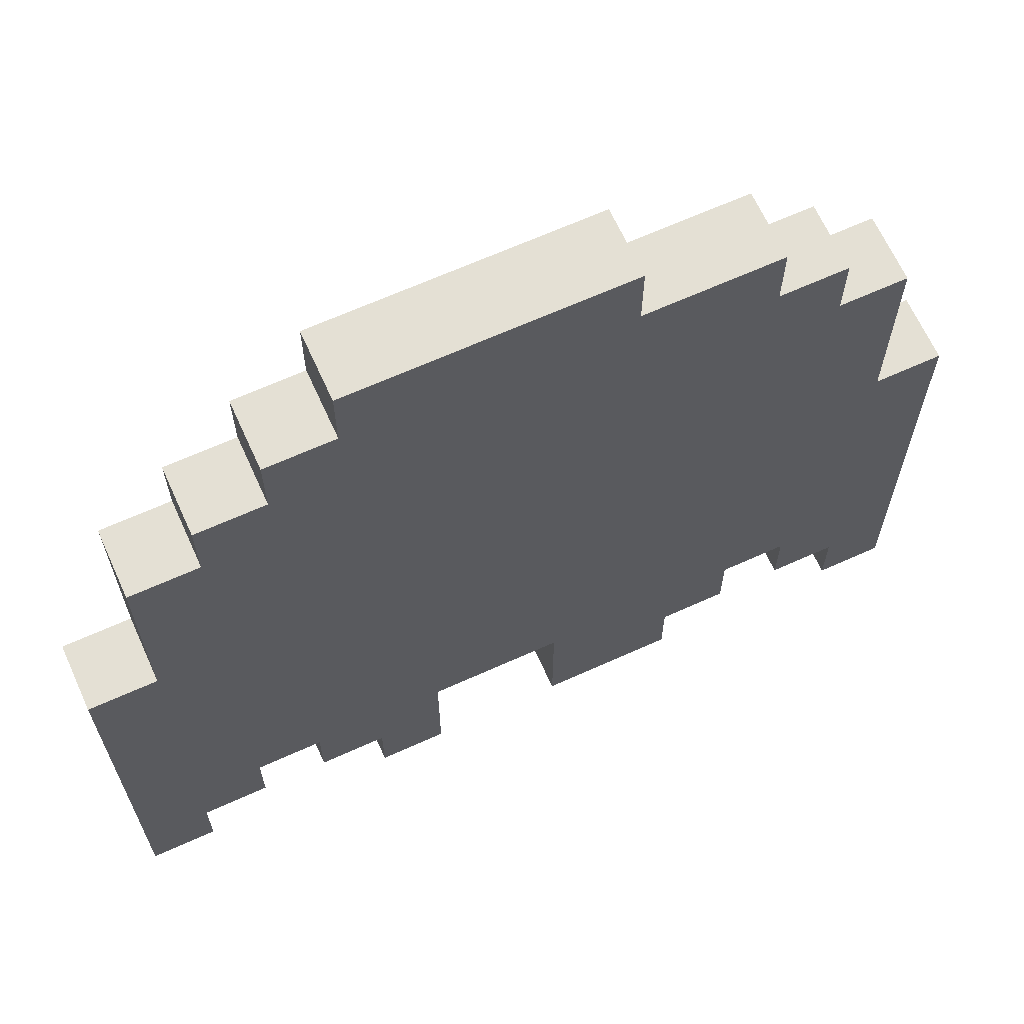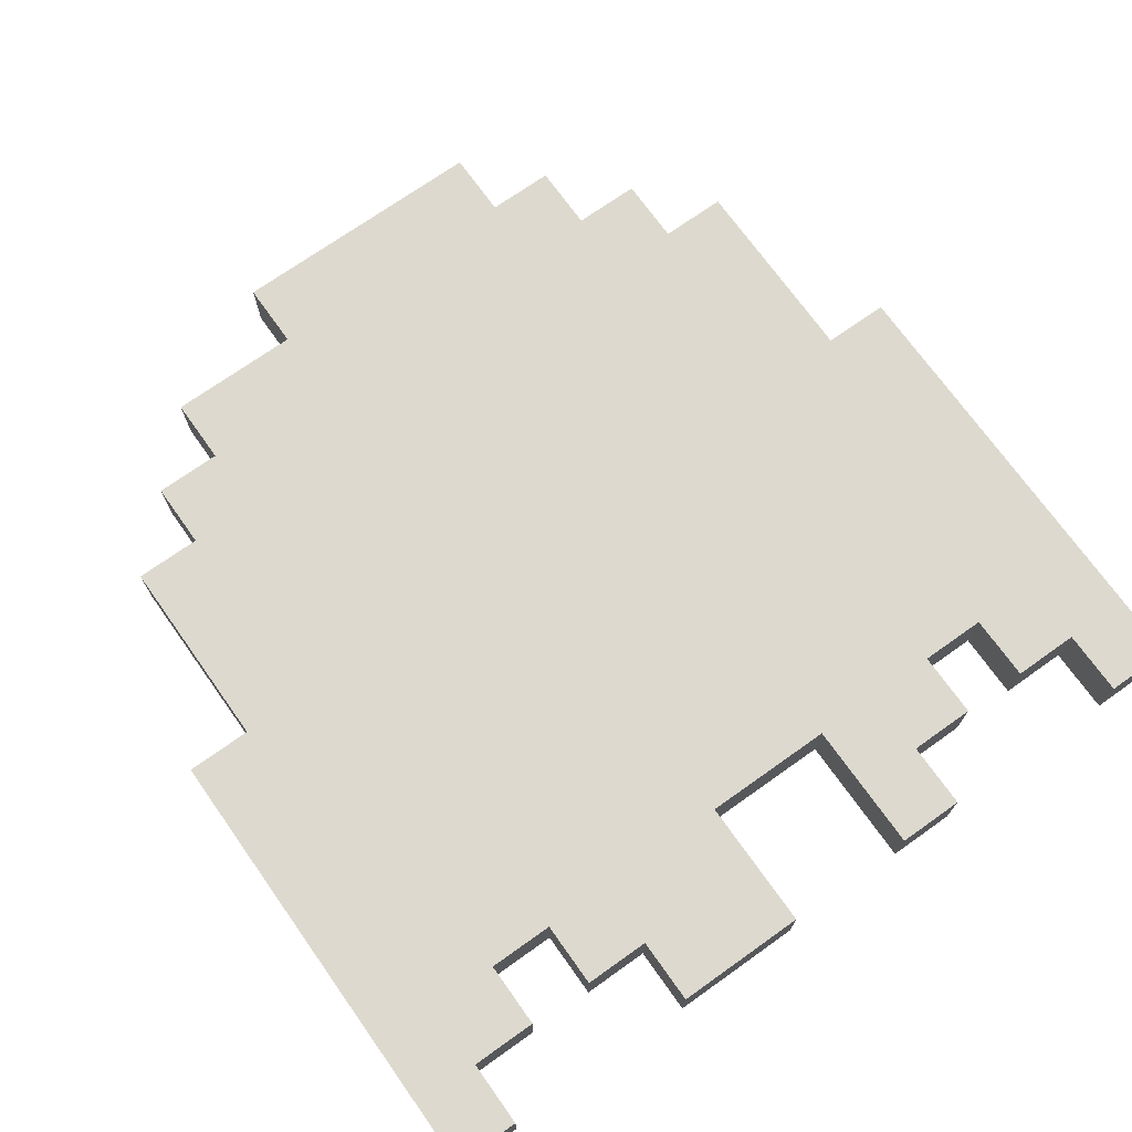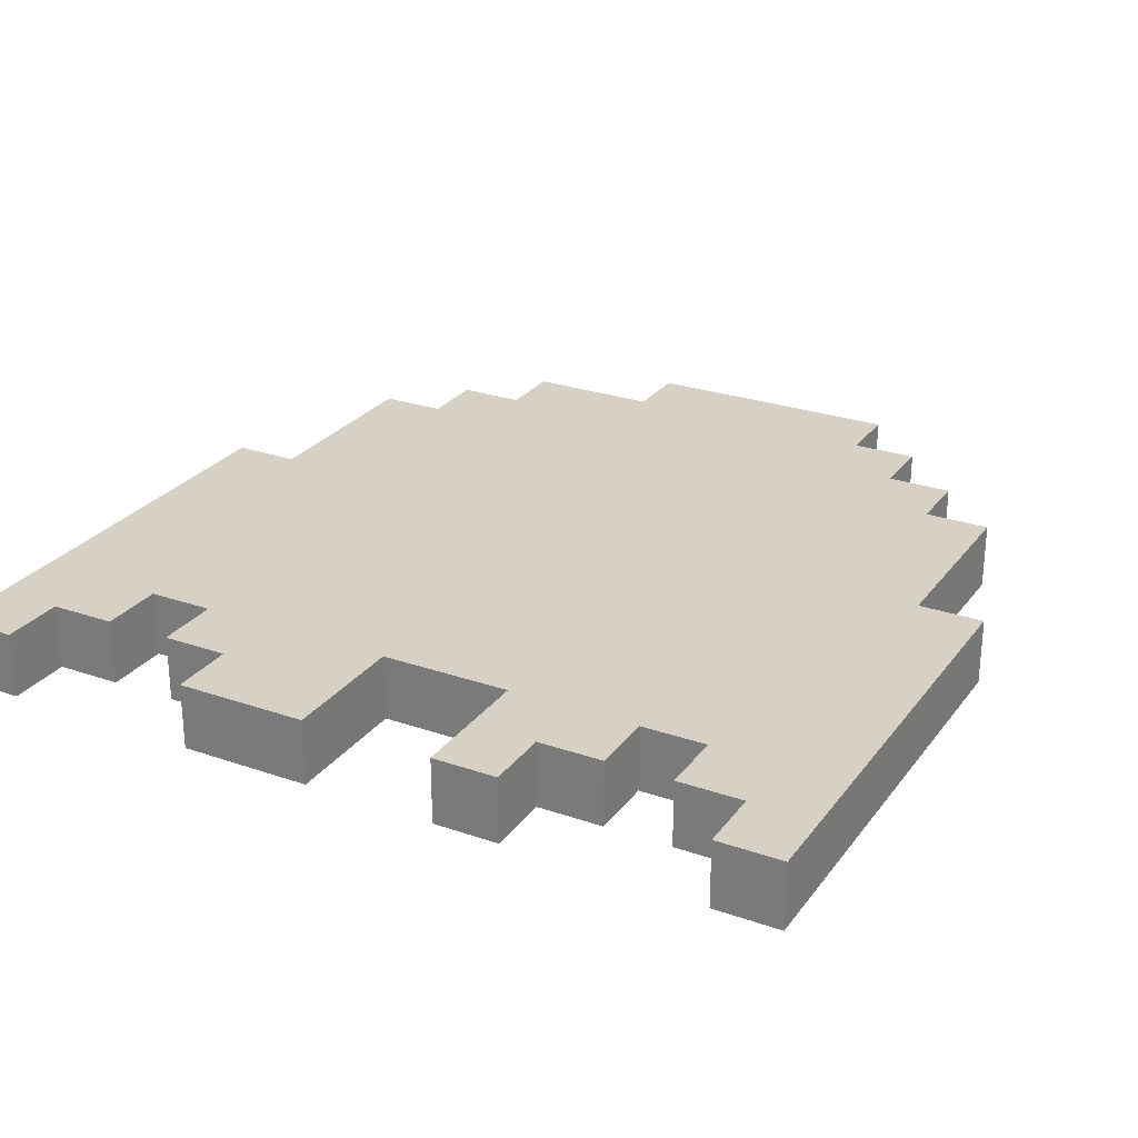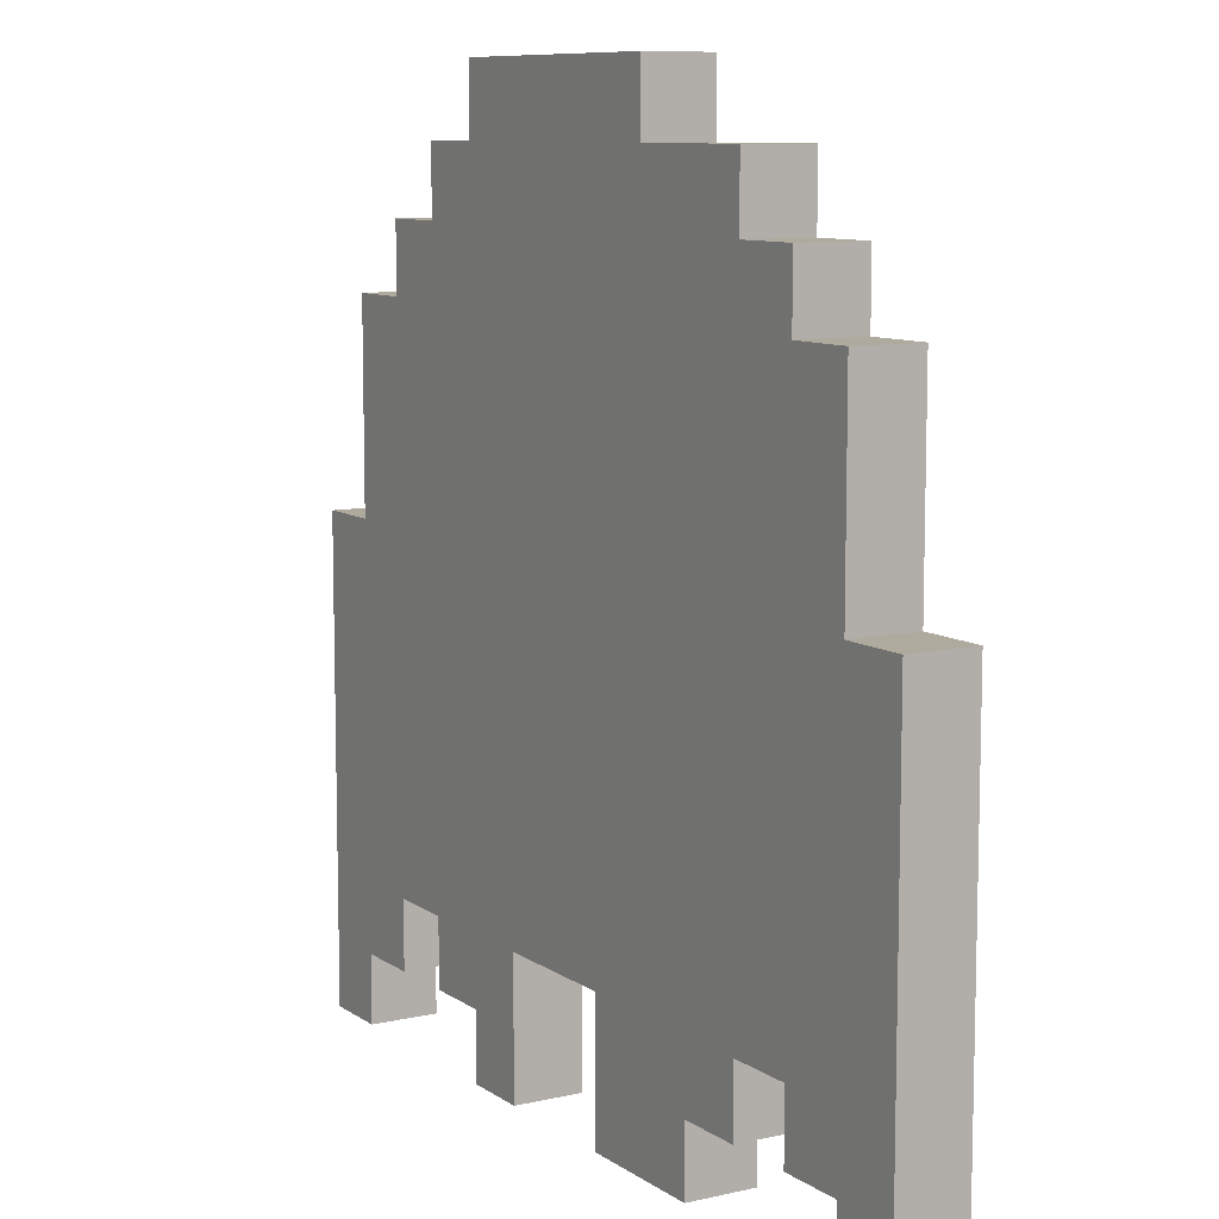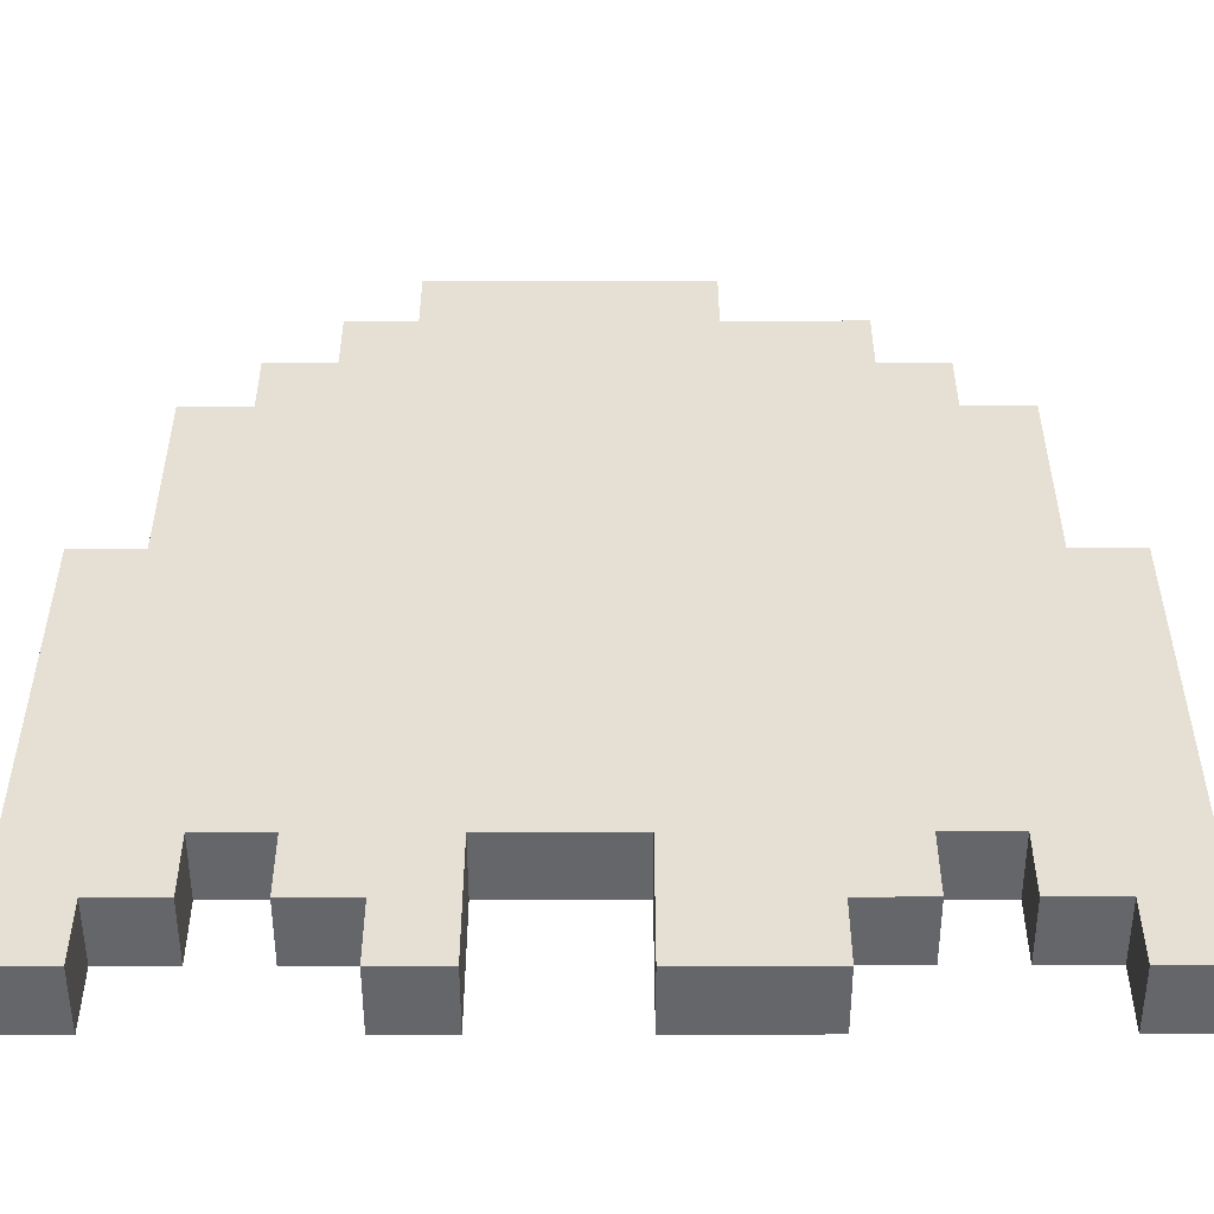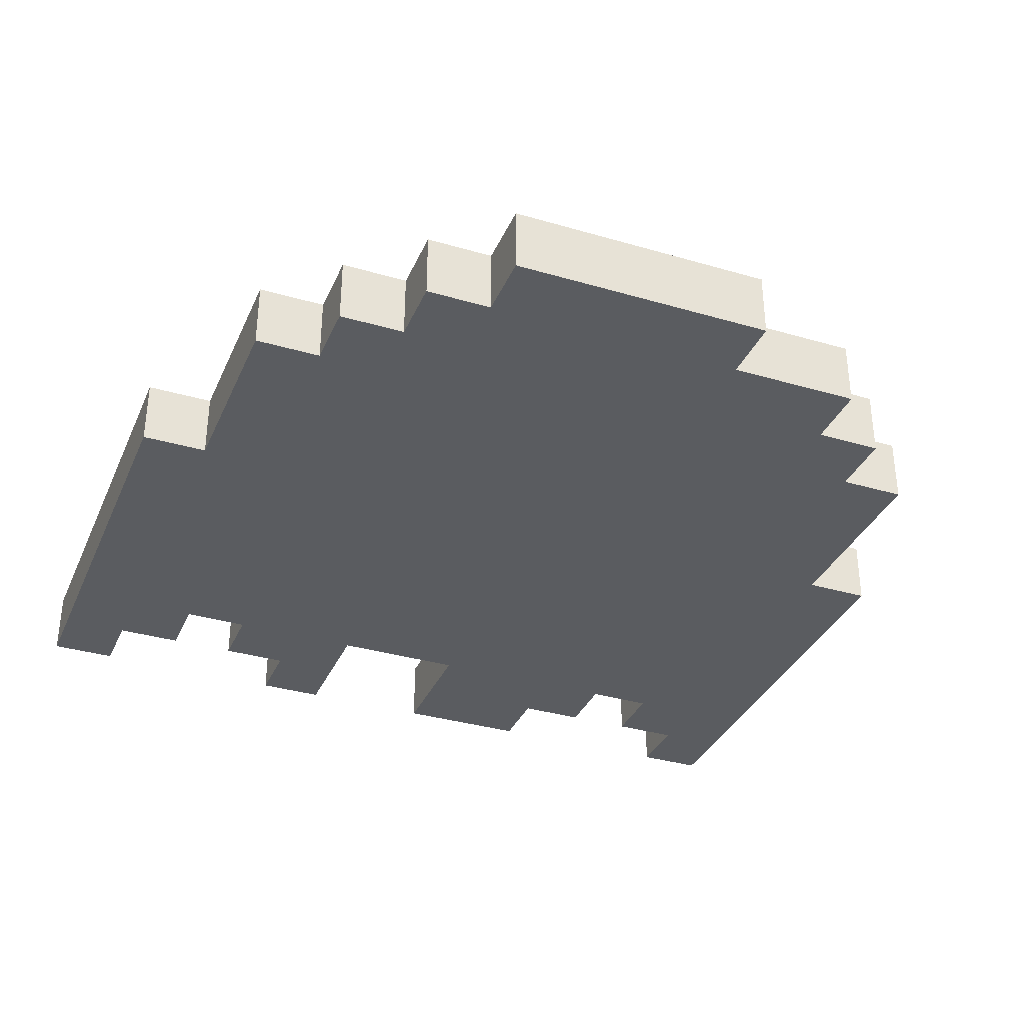
<metadata>
{"format":"obj","ext":"obj","renderer":"f3d","projection":"perspective","resolution":1024,"background":"white","views":[{"elev":66.0,"azim":155.6,"up":"+Y"},{"elev":71.8,"azim":-35.4,"up":"+Z"},{"elev":26.6,"azim":28.5,"up":"+Z"},{"elev":9.3,"azim":-121.0,"up":"+Y"},{"elev":-51.7,"azim":-179.9,"up":"+Y"},{"elev":-34.4,"azim":158.5,"up":"+Z"}]}
</metadata>
<code>
o ghost
v -0.6 -0.6 0
v -0.6 -0.6 -0.1
v -0.6 0.1 0
v -0.6 0.1 -0.1
v -0.5 0.1 0
v -0.5 0.1 -0.1
v -0.5 0.4 0
v -0.5 0.4 -0.1
v -0.4 0.4 0
v -0.4 0.4 -0.1
v -0.4 0.5 0
v -0.4 0.5 -0.1
v -0.3 -0.5 0
v -0.3 -0.5 -0.1
v -0.3 -0.4 0
v -0.3 -0.4 -0.1
v -0.3 0.5 0
v -0.3 0.5 -0.1
v -0.3 0.6 0
v -0.3 0.6 -0.1
v -0.2 -0.6 0
v -0.2 -0.6 -0.1
v -0.2 -0.5 0
v -0.2 -0.5 -0.1
v -0.1 0.6 0
v -0.1 0.6 -0.1
v -0.1 0.7 0
v -0.1 0.7 -0.1
v 0.2 -0.6 0
v 0.2 -0.6 -0.1
v 0.2 -0.4 0
v 0.2 -0.4 -0.1
v 0.5 -0.5 0
v 0.5 -0.5 -0.1
v 0.5 -0.4 0
v 0.5 -0.4 -0.1
v 0.6 -0.6 0
v 0.6 -0.6 -0.1
v 0.6 -0.5 0
v 0.6 -0.5 -0.1
v -0.5 -0.6 0
v -0.5 -0.6 -0.1
v -0.5 -0.5 0
v -0.5 -0.5 -0.1
v -0.4 -0.5 0
v -0.4 -0.5 -0.1
v -0.4 -0.4 0
v -0.4 -0.4 -0.1
v 0 -0.6 0
v 0 -0.6 -0.1
v 0 -0.4 0
v 0 -0.4 -0.1
v 0.3 -0.6 0
v 0.3 -0.6 -0.1
v 0.3 -0.5 0
v 0.3 -0.5 -0.1
v 0.3 0.6 0
v 0.3 0.6 -0.1
v 0.3 0.7 0
v 0.3 0.7 -0.1
v 0.4 -0.5 0
v 0.4 -0.5 -0.1
v 0.4 -0.4 0
v 0.4 -0.4 -0.1
v 0.4 0.5 0
v 0.4 0.5 -0.1
v 0.4 0.6 0
v 0.4 0.6 -0.1
v 0.5 0.4 0
v 0.5 0.4 -0.1
v 0.5 0.5 0
v 0.5 0.5 -0.1
v 0.6 0.1 0
v 0.6 0.1 -0.1
v 0.6 0.2 0
v 0.6 0.2 -0.1
v 0.6 0.3 0
v 0.6 0.3 -0.1
v 0.6 0.4 0
v 0.6 0.4 -0.1
v 0.7 -0.6 0
v 0.7 -0.6 -0.1
v 0.7 0.1 0
v 0.7 0.1 -0.1
v -0.6 -0.6 0
v -0.6 0.1 0
v -0.5 -0.6 0
v -0.5 -0.5 0
v -0.5 0.1 0
v -0.5 0.4 0
v -0.4 -0.5 0
v -0.4 -0.4 0
v -0.4 0.4 0
v -0.4 0.5 0
v -0.3 -0.5 0
v -0.3 -0.4 0
v -0.3 0 0
v -0.3 0.3 0
v -0.3 0.5 0
v -0.3 0.6 0
v -0.2 -0.6 0
v -0.2 -0.5 0
v -0.2 -0.1 0
v -0.2 0 0
v -0.2 0.3 0
v -0.2 0.4 0
v -0.1 0 0
v -0.1 0.2 0
v -0.1 0.6 0
v -0.1 0.7 0
v 0 -0.6 0
v 0 -0.4 0
v 0 -0.1 0
v 0 0 0
v 0 0.3 0
v 0 0.4 0
v 0.1 0 0
v 0.1 0.2 0
v 0.1 0.3 0
v 0.2 -0.6 0
v 0.2 -0.4 0
v 0.2 0 0
v 0.2 0.3 0
v 0.3 -0.6 0
v 0.3 -0.5 0
v 0.3 -0.1 0
v 0.3 0 0
v 0.3 0.3 0
v 0.3 0.4 0
v 0.3 0.6 0
v 0.3 0.7 0
v 0.4 -0.5 0
v 0.4 -0.4 0
v 0.4 0 0
v 0.4 0.2 0
v 0.4 0.5 0
v 0.4 0.6 0
v 0.5 -0.5 0
v 0.5 -0.4 0
v 0.5 -0.1 0
v 0.5 0 0
v 0.5 0.3 0
v 0.5 0.4 0
v 0.5 0.5 0
v 0.6 -0.6 0
v 0.6 -0.5 0
v 0.6 0 0
v 0.6 0.1 0
v 0.6 0.2 0
v 0.6 0.3 0
v 0.6 0.4 0
v 0.7 -0.6 0
v 0.7 0.1 0
v -0.6 -0.6 -0.1
v -0.6 0.1 -0.1
v -0.5 -0.6 -0.1
v -0.5 -0.5 -0.1
v -0.5 0.1 -0.1
v -0.5 0.4 -0.1
v -0.4 -0.5 -0.1
v -0.4 -0.4 -0.1
v -0.4 0.4 -0.1
v -0.4 0.5 -0.1
v -0.3 -0.5 -0.1
v -0.3 -0.4 -0.1
v -0.3 0 -0.1
v -0.3 0.3 -0.1
v -0.3 0.5 -0.1
v -0.3 0.6 -0.1
v -0.2 -0.6 -0.1
v -0.2 -0.5 -0.1
v -0.2 -0.1 -0.1
v -0.2 0 -0.1
v -0.2 0.3 -0.1
v -0.2 0.4 -0.1
v -0.1 0 -0.1
v -0.1 0.2 -0.1
v -0.1 0.6 -0.1
v -0.1 0.7 -0.1
v 0 -0.6 -0.1
v 0 -0.4 -0.1
v 0 -0.1 -0.1
v 0 0 -0.1
v 0 0.3 -0.1
v 0 0.4 -0.1
v 0.1 0 -0.1
v 0.1 0.2 -0.1
v 0.1 0.3 -0.1
v 0.2 -0.6 -0.1
v 0.2 -0.4 -0.1
v 0.2 0 -0.1
v 0.2 0.3 -0.1
v 0.3 -0.6 -0.1
v 0.3 -0.5 -0.1
v 0.3 -0.1 -0.1
v 0.3 0 -0.1
v 0.3 0.3 -0.1
v 0.3 0.4 -0.1
v 0.3 0.6 -0.1
v 0.3 0.7 -0.1
v 0.4 -0.5 -0.1
v 0.4 -0.4 -0.1
v 0.4 0 -0.1
v 0.4 0.2 -0.1
v 0.4 0.5 -0.1
v 0.4 0.6 -0.1
v 0.5 -0.5 -0.1
v 0.5 -0.4 -0.1
v 0.5 -0.1 -0.1
v 0.5 0 -0.1
v 0.5 0.3 -0.1
v 0.5 0.4 -0.1
v 0.5 0.5 -0.1
v 0.6 -0.6 -0.1
v 0.6 -0.5 -0.1
v 0.6 0 -0.1
v 0.6 0.1 -0.1
v 0.6 0.2 -0.1
v 0.6 0.3 -0.1
v 0.6 0.4 -0.1
v 0.7 -0.6 -0.1
v 0.7 0.1 -0.1
v -0.6 -0.6 0
v -0.5 -0.6 0
v -0.2 -0.6 0
v 0 -0.6 0
v 0.2 -0.6 0
v 0.3 -0.6 0
v 0.6 -0.6 0
v 0.7 -0.6 0
v -0.6 -0.6 -0.1
v -0.5 -0.6 -0.1
v -0.2 -0.6 -0.1
v 0 -0.6 -0.1
v 0.2 -0.6 -0.1
v 0.3 -0.6 -0.1
v 0.6 -0.6 -0.1
v 0.7 -0.6 -0.1
v -0.5 -0.5 0
v -0.4 -0.5 0
v -0.3 -0.5 0
v -0.2 -0.5 0
v 0.3 -0.5 0
v 0.4 -0.5 0
v 0.5 -0.5 0
v 0.6 -0.5 0
v -0.5 -0.5 -0.1
v -0.4 -0.5 -0.1
v -0.3 -0.5 -0.1
v -0.2 -0.5 -0.1
v 0.3 -0.5 -0.1
v 0.4 -0.5 -0.1
v 0.5 -0.5 -0.1
v 0.6 -0.5 -0.1
v -0.4 -0.4 0
v -0.3 -0.4 0
v 0 -0.4 0
v 0.2 -0.4 0
v 0.4 -0.4 0
v 0.5 -0.4 0
v -0.4 -0.4 -0.1
v -0.3 -0.4 -0.1
v 0 -0.4 -0.1
v 0.2 -0.4 -0.1
v 0.4 -0.4 -0.1
v 0.5 -0.4 -0.1
v -0.6 0.1 0
v -0.5 0.1 0
v 0.6 0.1 0
v 0.7 0.1 0
v -0.6 0.1 -0.1
v -0.5 0.1 -0.1
v 0.6 0.1 -0.1
v 0.7 0.1 -0.1
v -0.5 0.4 0
v -0.4 0.4 0
v 0.5 0.4 0
v 0.6 0.4 0
v -0.5 0.4 -0.1
v -0.4 0.4 -0.1
v 0.5 0.4 -0.1
v 0.6 0.4 -0.1
v -0.4 0.5 0
v -0.3 0.5 0
v 0.4 0.5 0
v 0.5 0.5 0
v -0.4 0.5 -0.1
v -0.3 0.5 -0.1
v 0.4 0.5 -0.1
v 0.5 0.5 -0.1
v -0.3 0.6 0
v -0.1 0.6 0
v 0.3 0.6 0
v 0.4 0.6 0
v -0.3 0.6 -0.1
v -0.1 0.6 -0.1
v 0.3 0.6 -0.1
v 0.4 0.6 -0.1
v -0.1 0.7 0
v 0.3 0.7 0
v -0.1 0.7 -0.1
v 0.3 0.7 -0.1
f 3 2 1
f 4 2 3
f 7 6 5
f 8 6 7
f 11 10 9
f 12 10 11
f 15 14 13
f 16 14 15
f 19 18 17
f 20 18 19
f 23 22 21
f 24 22 23
f 27 26 25
f 28 26 27
f 31 30 29
f 32 30 31
f 35 34 33
f 36 34 35
f 39 38 37
f 40 38 39
f 41 42 43
f 43 42 44
f 45 46 47
f 47 46 48
f 49 50 51
f 51 50 52
f 53 54 55
f 55 54 56
f 57 58 59
f 59 58 60
f 61 62 63
f 63 62 64
f 65 66 67
f 67 66 68
f 69 70 71
f 71 70 72
f 73 74 75
f 75 74 76
f 75 76 77
f 77 76 78
f 77 78 79
f 79 78 80
f 81 82 83
f 83 82 84
f 87 86 85
f 88 86 87
f 89 86 88
f 91 90 89
f 91 89 88
f 92 90 91
f 93 90 92
f 96 94 93
f 96 93 92
f 97 94 96
f 98 94 97
f 99 94 98
f 102 96 95
f 102 97 96
f 103 97 102
f 104 98 97
f 104 97 103
f 105 100 99
f 105 98 104
f 105 99 98
f 106 100 105
f 107 104 103
f 107 105 104
f 107 106 105
f 108 106 107
f 109 100 106
f 111 102 101
f 111 103 102
f 112 103 111
f 113 107 103
f 113 103 112
f 114 108 107
f 114 107 113
f 115 106 108
f 116 110 109
f 116 106 115
f 116 109 106
f 117 108 114
f 117 114 113
f 117 113 112
f 118 115 108
f 118 108 117
f 119 116 115
f 119 115 118
f 121 117 112
f 121 118 117
f 121 119 118
f 122 119 121
f 123 116 119
f 123 119 122
f 124 122 121
f 124 121 120
f 125 122 124
f 126 122 125
f 127 123 122
f 127 122 126
f 128 116 123
f 128 123 127
f 129 110 116
f 129 116 128
f 130 110 129
f 131 110 130
f 132 126 125
f 133 126 132
f 134 128 127
f 134 127 126
f 134 129 128
f 135 129 134
f 136 130 129
f 137 130 136
f 139 126 133
f 140 134 126
f 140 126 139
f 141 135 134
f 141 134 140
f 142 129 135
f 143 136 129
f 143 129 142
f 144 136 143
f 146 139 138
f 146 140 139
f 146 141 140
f 147 135 141
f 147 141 146
f 148 135 147
f 149 142 135
f 149 135 148
f 150 143 142
f 150 142 149
f 151 143 150
f 152 148 147
f 152 146 145
f 152 147 146
f 153 148 152
f 154 155 156
f 156 155 157
f 157 155 158
f 158 159 160
f 157 158 160
f 160 159 161
f 161 159 162
f 162 163 165
f 161 162 165
f 165 163 166
f 166 163 167
f 167 163 168
f 164 165 171
f 165 166 171
f 171 166 172
f 166 167 173
f 172 166 173
f 168 169 174
f 173 167 174
f 167 168 174
f 174 169 175
f 172 173 176
f 173 174 176
f 174 175 176
f 176 175 177
f 175 169 178
f 170 171 180
f 171 172 180
f 180 172 181
f 172 176 182
f 181 172 182
f 176 177 183
f 182 176 183
f 177 175 184
f 178 179 185
f 184 175 185
f 175 178 185
f 183 177 186
f 182 183 186
f 181 182 186
f 177 184 187
f 186 177 187
f 184 185 188
f 187 184 188
f 181 186 190
f 186 187 190
f 187 188 190
f 190 188 191
f 188 185 192
f 191 188 192
f 190 191 193
f 189 190 193
f 193 191 194
f 194 191 195
f 191 192 196
f 195 191 196
f 192 185 197
f 196 192 197
f 185 179 198
f 197 185 198
f 198 179 199
f 199 179 200
f 194 195 201
f 201 195 202
f 196 197 203
f 195 196 203
f 197 198 203
f 203 198 204
f 198 199 205
f 205 199 206
f 202 195 208
f 195 203 209
f 208 195 209
f 203 204 210
f 209 203 210
f 204 198 211
f 198 205 212
f 211 198 212
f 212 205 213
f 207 208 215
f 208 209 215
f 209 210 215
f 210 204 216
f 215 210 216
f 216 204 217
f 204 211 218
f 217 204 218
f 211 212 219
f 218 211 219
f 219 212 220
f 216 217 221
f 214 215 221
f 215 216 221
f 221 217 222
f 231 224 223
f 232 224 231
f 233 226 225
f 234 226 233
f 235 228 227
f 236 228 235
f 237 230 229
f 238 230 237
f 247 240 239
f 248 240 247
f 249 242 241
f 250 242 249
f 251 244 243
f 252 244 251
f 253 246 245
f 254 246 253
f 261 256 255
f 262 256 261
f 263 258 257
f 264 258 263
f 265 260 259
f 266 260 265
f 267 268 271
f 271 268 272
f 269 270 273
f 273 270 274
f 275 276 279
f 279 276 280
f 277 278 281
f 281 278 282
f 283 284 287
f 287 284 288
f 285 286 289
f 289 286 290
f 291 292 295
f 295 292 296
f 293 294 297
f 297 294 298
f 299 300 301
f 301 300 302

</code>
